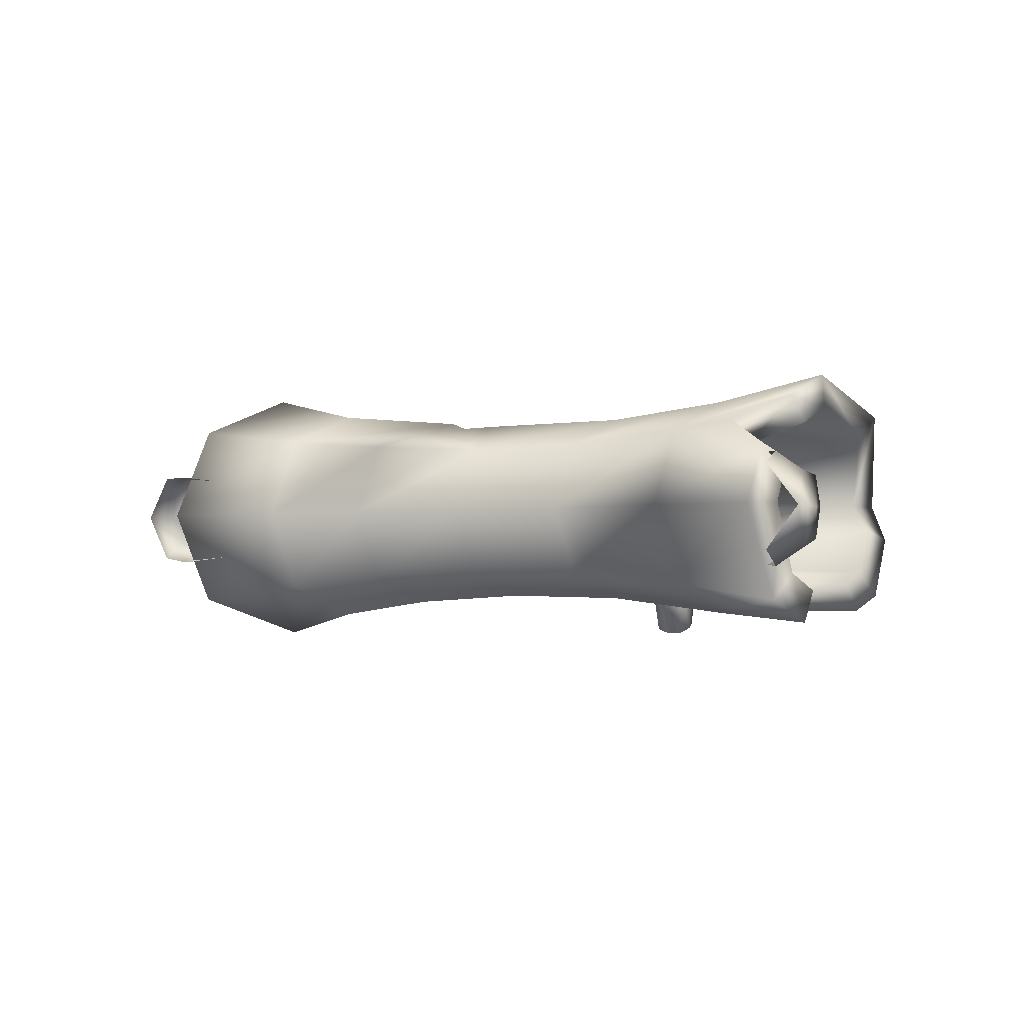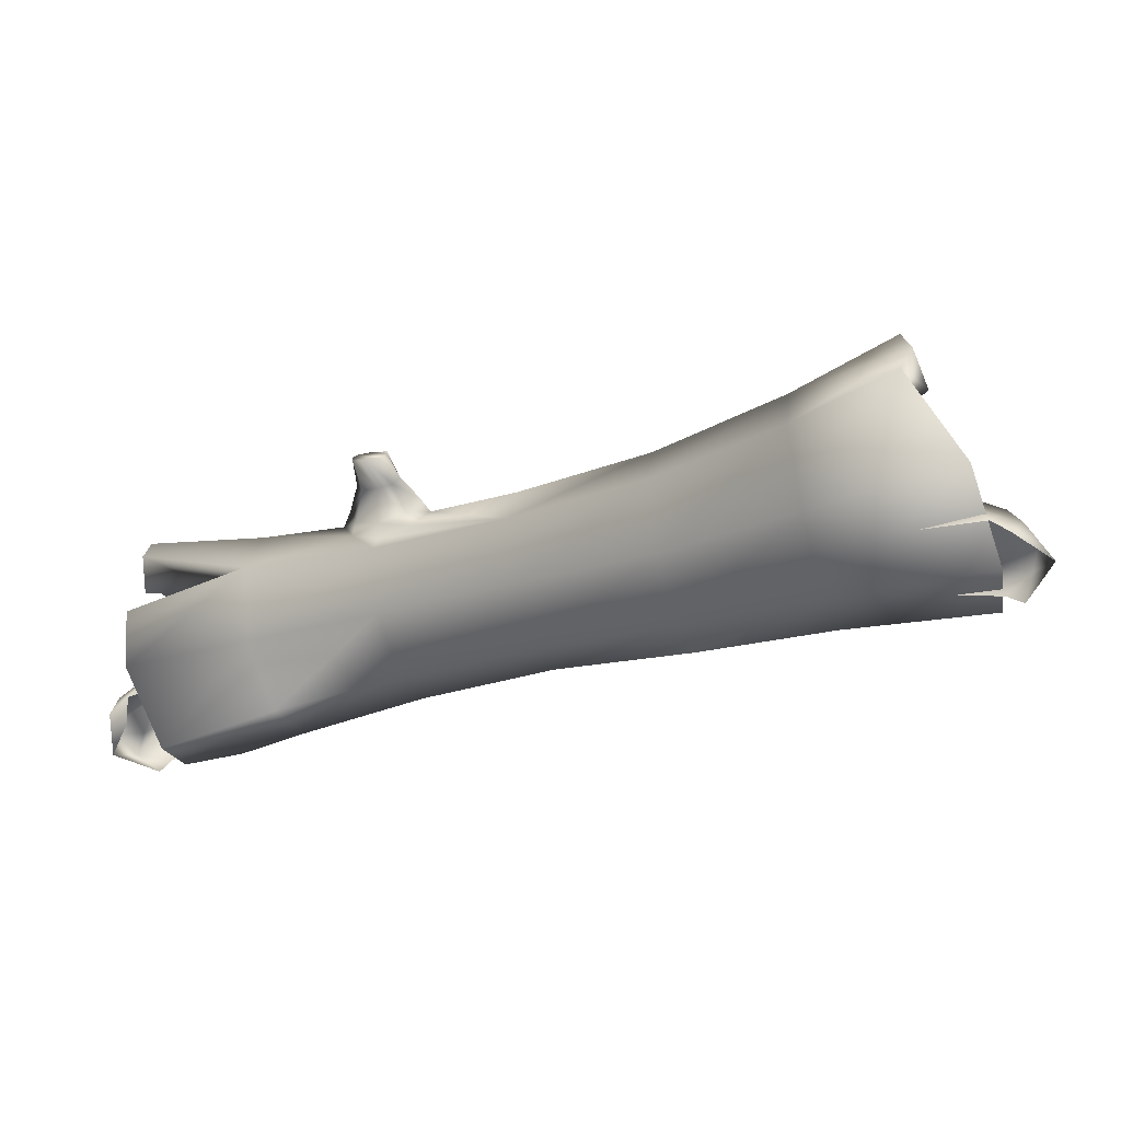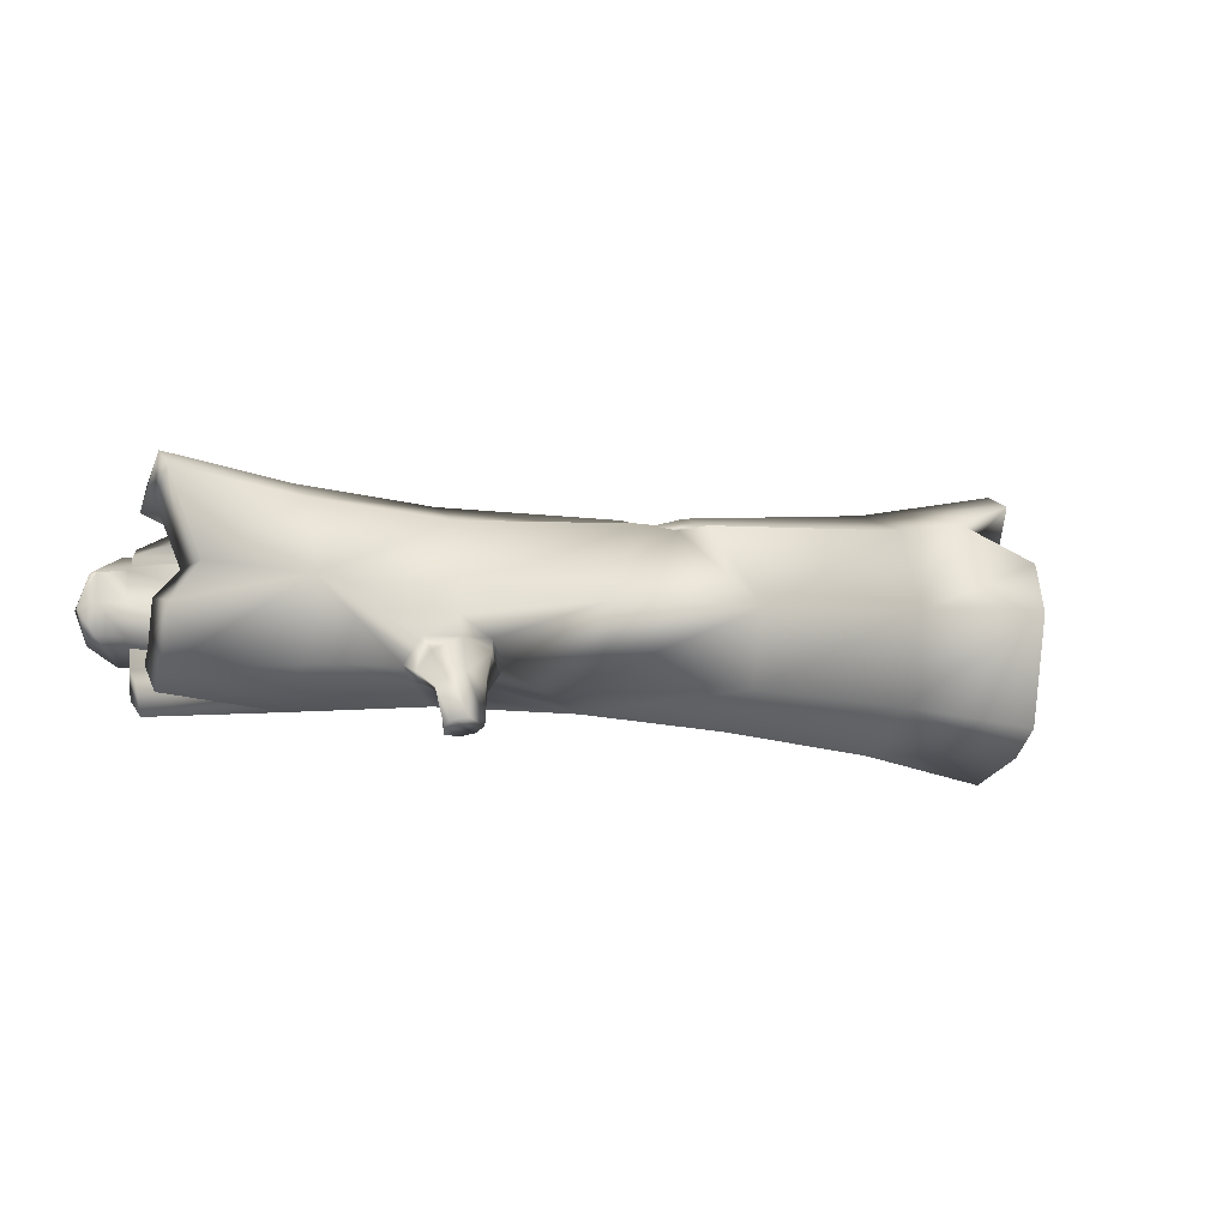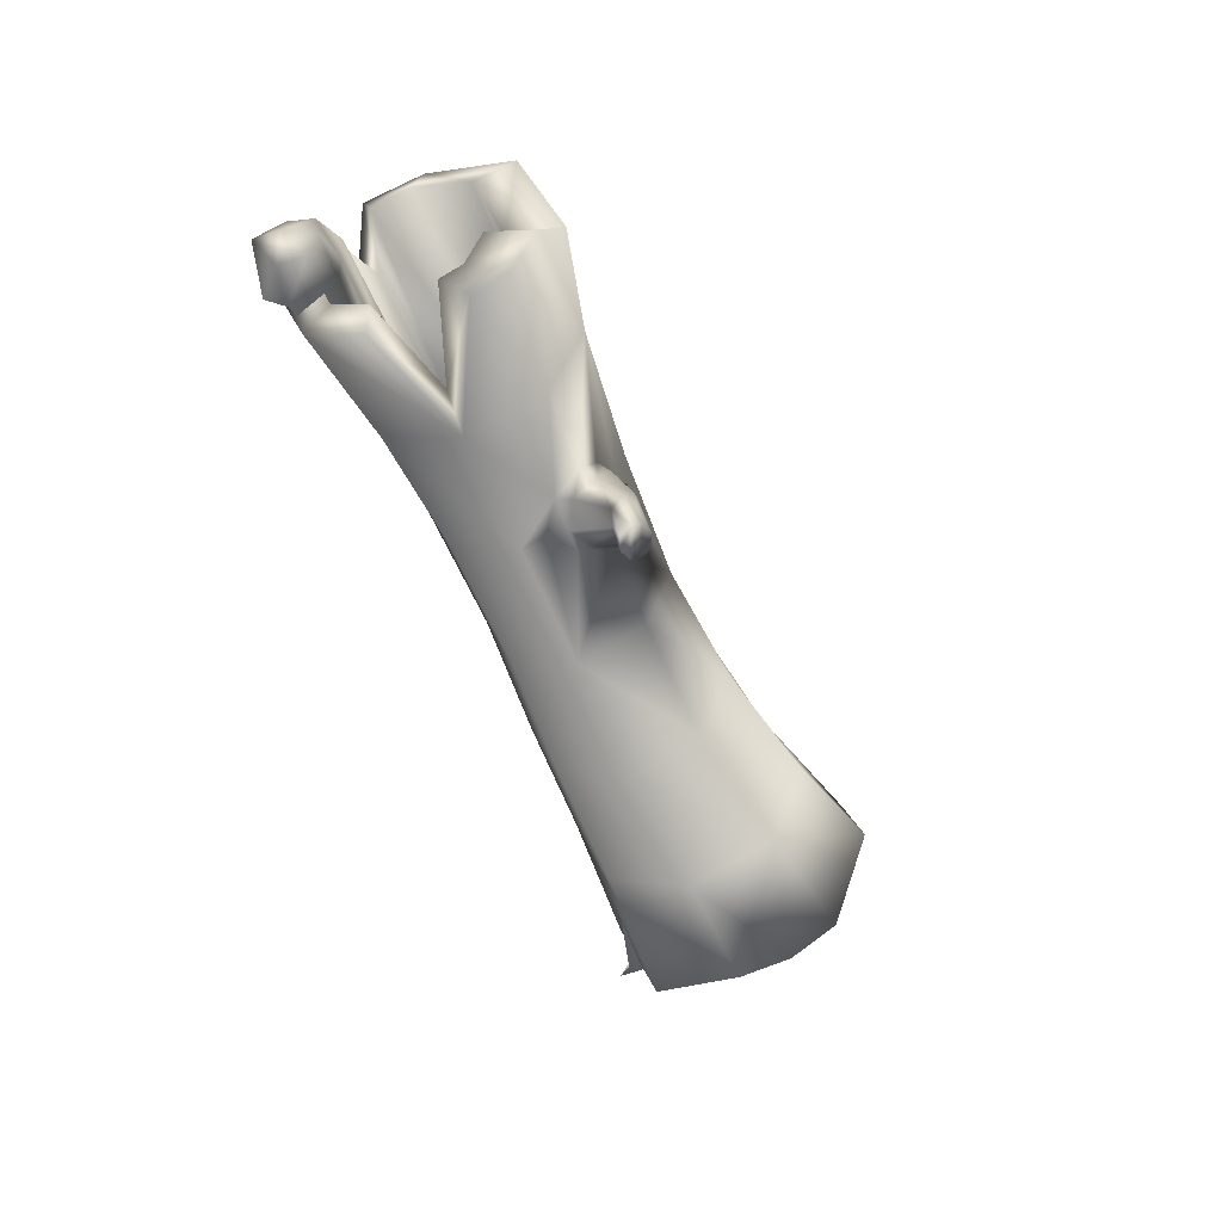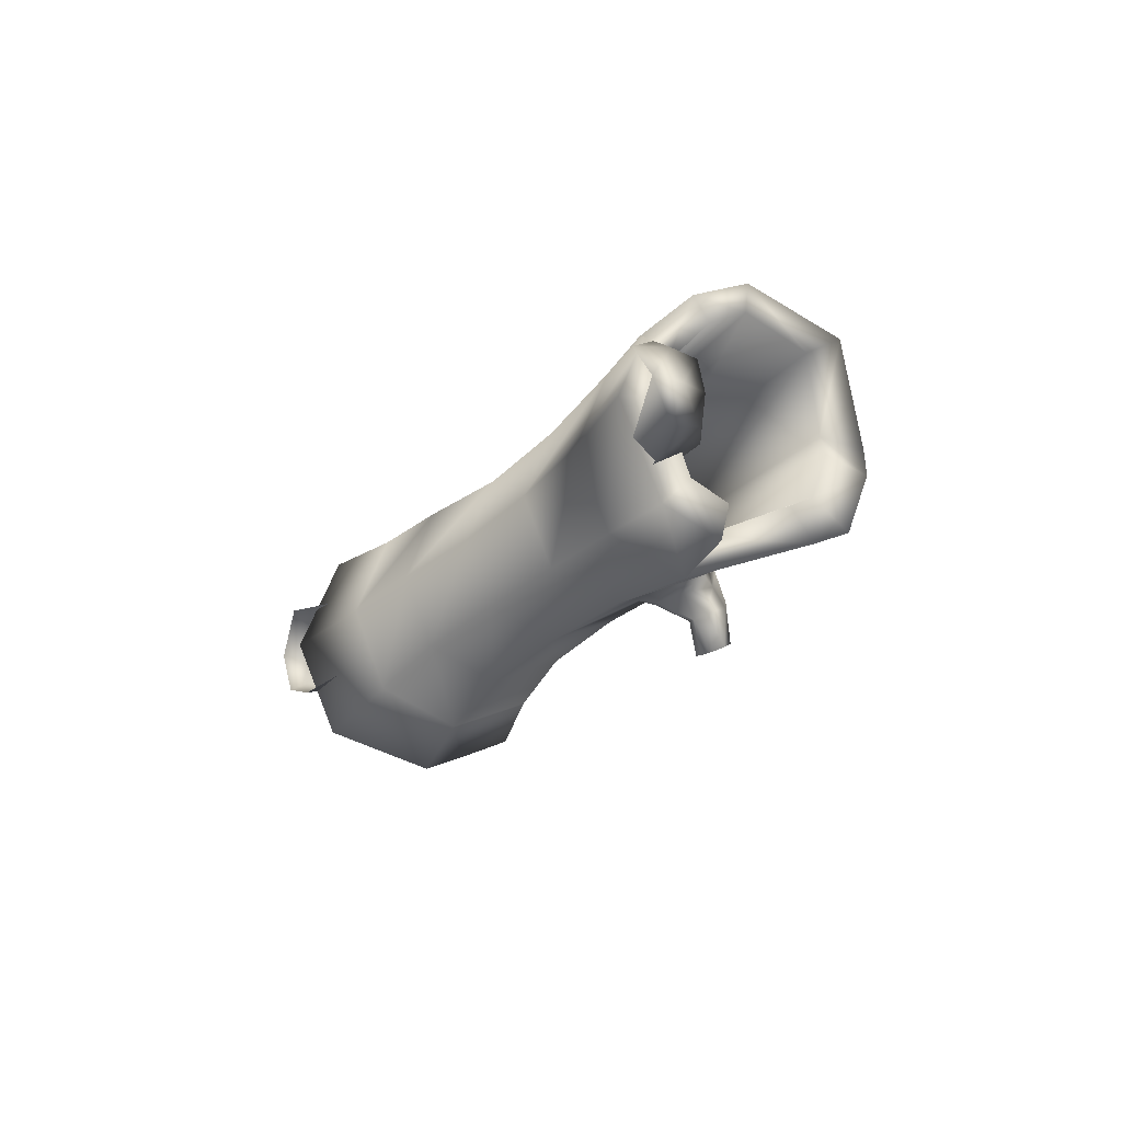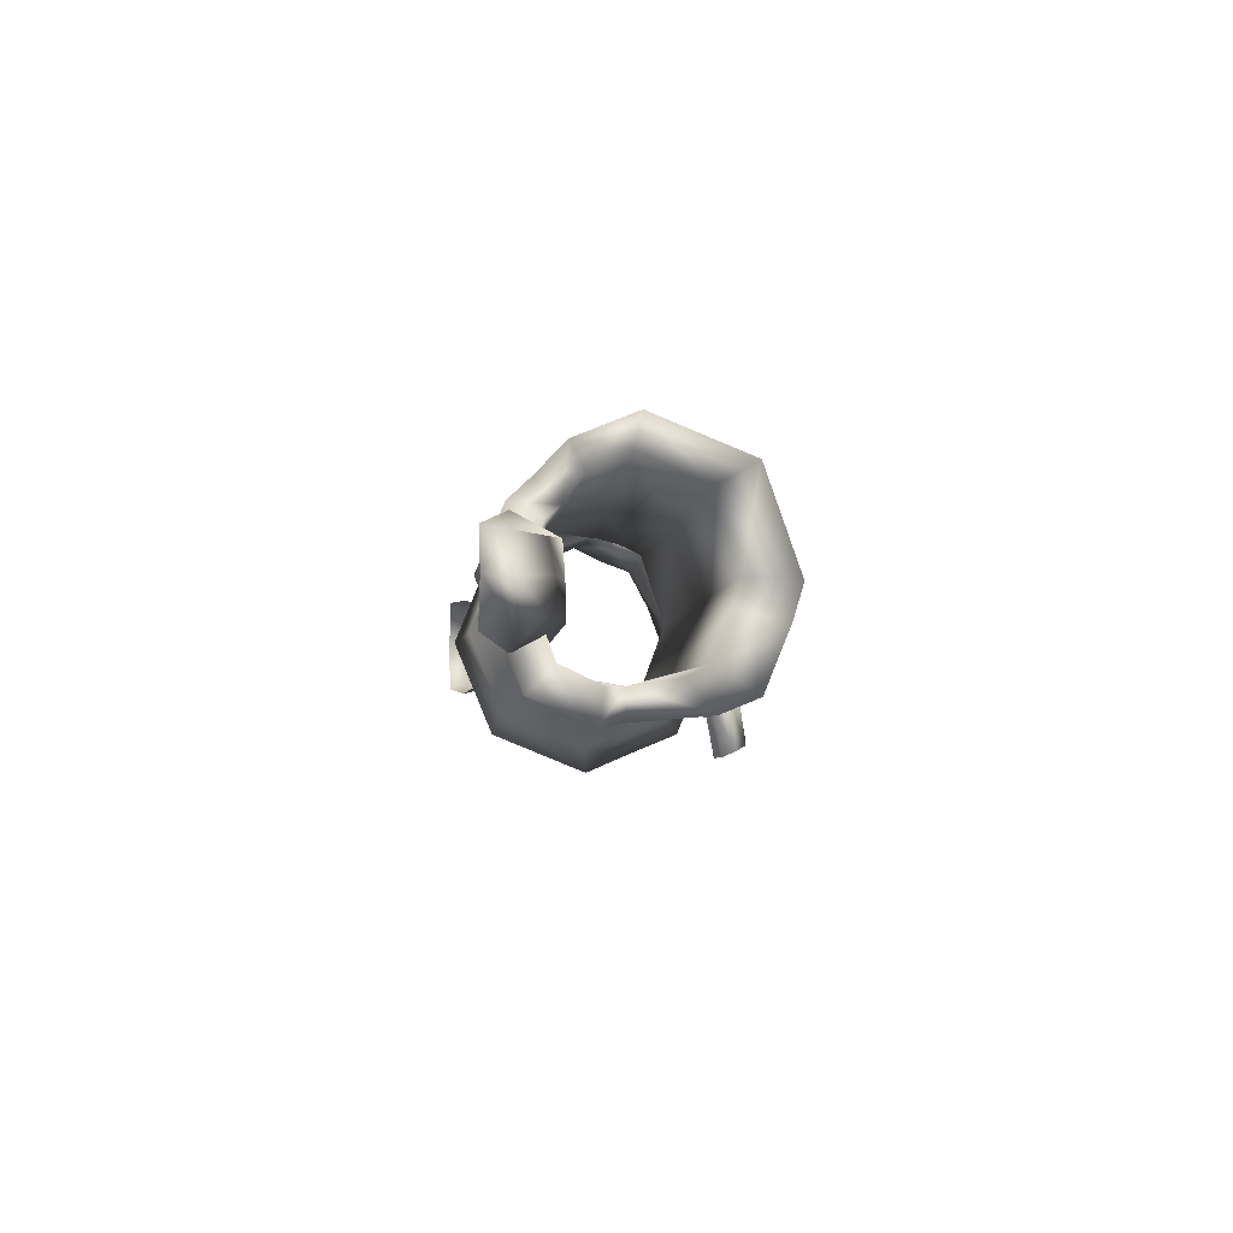
<metadata>
{"format":"obj","ext":"obj","renderer":"f3d","projection":"perspective","resolution":1024,"background":"white","views":[{"elev":-1.3,"azim":42.7,"up":"+Z"},{"elev":-45.2,"azim":-163.0,"up":"+Y"},{"elev":-11.2,"azim":159.9,"up":"+Z"},{"elev":-49.3,"azim":109.3,"up":"+Z"},{"elev":-17.5,"azim":64.9,"up":"+Z"},{"elev":-4.0,"azim":84.3,"up":"+Z"}]}
</metadata>
<code>
o Log_#4_Mesh.066
v 1.007 -0.05362 0.2965
v 0.891 -0.2436 0.19
v 1.007 -0.3511 -0.00098
v 1.017 -0.264 -0.2113
v 0.718 -0.05356 -0.2517
v 1.017 0.1567 -0.2113
v 0.956 0.2439 -0.000979
v 1.017 0.1567 0.2094
v 0.718 -0.05362 0.2497
v 0.721 -0.2308 0.1762
v 0.718 -0.3042 -0.00098
v 0.721 -0.2308 -0.1782
v 0.7211 0.1234 -0.1774
v 0.718 0.197 -0.000967
v 0.721 0.1236 0.1762
v 0.3975 -0.05362 0.2236
v 0.3985 -0.2124 0.1578
v 0.3975 -0.2782 -0.000979
v 0.3985 -0.2124 -0.1598
v 0.3977 -0.05485 -0.2226
v 0.3974 0.1718 -0.00132
v -0.03344 -0.04345 0.2276
v 0.05975 -0.2095 0.154
v 0.05957 -0.2748 -0.000979
v 0.0599 -0.21 -0.1574
v 0.05957 -0.05368 -0.222
v 0.05989 0.1029 -0.1574
v 0.05903 0.1628 -0.002708
v -0.03602 0.1009 0.1874
v -0.1887 -0.03708 0.2429
v -0.285 -0.2274 0.1753
v -0.2855 -0.2971 -0.000979
v -0.2855 -0.2258 -0.1732
v -0.2855 -0.05361 -0.2445
v -0.2855 0.1186 -0.1732
v -0.285 0.1936 0.00041
v -0.1845 0.1126 0.193
v -0.6302 -0.02263 0.2835
v -0.6298 -0.2245 0.2018
v -0.6295 -0.3085 -0.000979
v -0.6298 -0.2245 -0.2038
v -0.6295 -0.02169 -0.2878
v -0.6298 0.1811 -0.2038
v -0.6286 0.2672 -1.7e-05
v -0.9619 0.009727 0.3492
v -1.011 -0.2334 0.2452
v -1.03 -0.334 -0.00098
v -1.011 -0.2334 -0.2472
v -0.9057 0.00894 -0.3492
v -0.9159 0.2516 -0.2472
v -0.8954 0.3511 -0.001309
v -0.7673 0.2095 0.2228
v 1.025 -0.07049 0.2213
v 0.9037 -0.1875 0.1375
v 1.029 -0.2649 0.001527
v 1.029 -0.2079 -0.1538
v 0.7947 -0.06141 -0.1852
v 1.029 0.06695 -0.1538
v 0.978 0.1239 0.001527
v 1.029 0.06695 0.1569
v -0.97 -0.01883 0.2501
v -1.001 -0.1742 0.1809
v -1.014 -0.2398 -0.000979
v -1.001 -0.1742 -0.1828
v -0.9127 -0.01588 -0.2582
v -0.9388 0.1426 -0.1828
v -0.926 0.2082 -0.000979
v 0.4008 -0.05624 0.1949
v -0.1739 -0.0401 0.197
v -0.2854 -0.1912 0.1545
v 0.4014 -0.1805 0.1424
v -0.2854 -0.2481 -0.000979
v 0.4016 -0.233 -0.000979
v -0.2854 -0.1912 -0.1565
v 0.4014 -0.1805 -0.1444
v -0.2854 -0.05361 -0.2209
v 0.4006 -0.05361 -0.2038
v -0.2854 0.08394 -0.1565
v 0.4014 0.07325 -0.1444
v -0.2854 0.1409 -0.000979
v 0.4016 0.1258 -0.000979
v -0.1721 0.073 0.1417
v 0.4013 0.07434 0.1453
v 1.011 0.2112 -0.07986
v 1.029 0.1025 -0.05674
v 1.013 -0.2967 0.1305
v 1.03 -0.2293 0.09864
v 1.013 -0.1851 0.2421
v 1.027 -0.1564 0.181
v 1.011 -0.1325 -0.2658
v 1.026 -0.122 -0.1941
v 1.013 0.07786 -0.244
v 1.027 0.01541 -0.178
v -0.04737 -0.03608 0.1779
v -0.04152 0.05813 0.1422
v 0.3985 0.1052 0.1578
v 0.01228 0.02233 0.1878
v -0.2258 0.03249 0.2103
v -0.6304 0.1788 0.2026
v -0.8209 0.113 0.1741
v -0.2045 0.01317 0.1735
v -0.01943 0.008345 0.1616
v -0.1136 -0.06753 0.2246
v -0.1129 0.1129 0.1743
v -0.1122 0.0841 0.147
v -0.1123 -0.06487 0.195
v 0.2834 0.104 -0.1571
v 0.5084 0.111 -0.1637
v 0.3981 -0.000816 -0.2004
v 0.3976 0.1759 -0.107
v 0.3045 0.1379 -0.1772
v 0.4874 0.1439 -0.1819
v 0.3976 0.04856 -0.207
v 0.3972 0.2067 -0.1856
v 0.343 0.1797 -0.2242
v 0.4597 0.1911 -0.2176
v 0.3972 0.1445 -0.2345
v 0.3978 0.1495 -0.05533
v 0.3249 0.04114 -0.183
v 0.3354 0.08117 -0.1921
v 0.4722 0.04462 -0.1884
v 0.4621 0.08335 -0.1945
v 0.4388 0.1549 -0.2284
v 0.3183 0.13 -0.09917
v 0.3288 0.161 -0.1345
v 0.3521 0.2016 -0.1952
v 0.4724 0.1352 -0.1039
v 0.4619 0.1659 -0.1382
v 0.4385 0.2049 -0.1976
v 0.3587 0.1543 -0.2272
v -0.9394 0.13 0.2955
v -0.9549 0.05958 0.2108
v -0.9064 0.2995 0.1211
v -0.9324 0.1754 0.08995
v -0.9392 0.1303 -0.2982
v -0.9541 0.06337 -0.2205
v 0.3946 0.2257 -0.2832
v 0.3512 0.1886 -0.2963
v 0.4409 0.1985 -0.3023
v 0.3972 0.1594 -0.3163
v 0.4334 0.1709 -0.315
v 0.3561 0.2125 -0.2851
v 0.4322 0.2178 -0.2917
v 0.3633 0.1674 -0.3083
v -1.067 -0.2291 0.05938
v -1.067 -0.2291 -0.07892
v -1.024 -0.1936 -0.01233
v -0.2715 -0.1936 -0.01232
v -1.024 -0.309 0.1111
v -1.024 -0.309 -0.1379
v -1.145 -0.3447 -0.006675
v -1.024 -0.2323 0.0913
v -0.5998 -0.1936 -0.01391
v -0.9944 -0.2053 -0.116
v -1.069 -0.2151 -0.008522
v -0.2715 -0.2151 0.08091
v -0.2715 -0.2151 -0.1058
v -0.5998 -0.2151 0.06342
v -1.064 -0.3447 0.1079
v -0.5998 -0.2168 -0.09135
v -1.064 -0.3447 -0.1251
v -1.094 -0.2909 0.06926
v -1.094 -0.2909 -0.09325
v -1.121 -0.2799 -0.01041
v 0.04592 -0.2009 0.1138
v 1.104 -0.2291 0.05938
v 1.042 -0.1984 0.06194
v 1.042 -0.1936 -0.01233
v 1.106 -0.2151 -0.008522
v 0.6916 -0.2087 0.1124
v 0.6916 -0.1936 -0.01391
v 0.6916 -0.2025 -0.1073
v 1.042 -0.1921 -0.08664
v 1.104 -0.2291 -0.07892
v 0.3633 -0.2151 0.08091
v 0.3633 -0.1936 -0.01232
v 0.04592 -0.1936 -0.009745
v 0.3633 -0.2151 -0.1058
v 1.042 -0.2914 0.1111
v 1.112 -0.2909 0.06926
v 1.042 -0.2914 -0.1379
v 1.112 -0.2909 -0.09325
v 1.139 -0.2799 -0.01041
v 1.136 -0.3447 -0.006675
v 1.054 -0.3447 0.08476
v 1.054 -0.3447 -0.1019
v 0.04592 -0.2151 -0.1033
f 88 10 2
f 2 10 86
f 3 12 4
f 12 3 11
f 4 5 90
f 5 4 12
f 92 13 6
f 13 92 5
f 84 14 7
f 7 15 8
f 15 7 14
f 8 9 1
f 9 8 15
f 9 17 10
f 17 9 16
f 10 18 11
f 18 10 17
f 11 19 12
f 19 11 18
f 12 20 5
f 20 12 19
f 13 121 108
f 121 13 5
f 14 96 15
f 96 14 21
f 15 16 9
f 16 15 96
f 16 23 17
f 23 16 22
f 17 24 18
f 24 17 23
f 18 25 19
f 25 18 24
f 19 26 20
f 26 19 25
f 21 29 96
f 29 21 28
f 96 29 97
f 22 103 23
f 23 32 24
f 32 23 31
f 24 33 25
f 33 24 32
f 25 34 26
f 34 25 33
f 26 35 27
f 35 26 34
f 27 36 28
f 36 27 35
f 28 36 104
f 30 39 31
f 39 30 38
f 31 40 32
f 40 31 39
f 32 41 33
f 41 32 40
f 33 42 34
f 42 33 41
f 34 43 35
f 43 34 42
f 35 44 36
f 44 35 43
f 36 99 37
f 99 36 44
f 37 99 98
f 38 46 39
f 46 38 45
f 39 47 40
f 47 39 46
f 40 48 41
f 48 40 47
f 41 49 42
f 49 41 48
f 42 135 43
f 135 42 49
f 43 51 44
f 51 43 50
f 52 44 133
f 38 52 131
f 88 54 89
f 54 88 2
f 86 55 87
f 55 86 3
f 4 55 3
f 55 4 56
f 90 57 91
f 57 90 5
f 92 58 93
f 58 92 6
f 84 59 85
f 59 84 7
f 8 59 7
f 59 8 60
f 1 60 8
f 60 1 53
f 45 62 46
f 62 45 61
f 46 63 47
f 63 46 62
f 47 64 48
f 64 47 63
f 48 65 49
f 65 48 64
f 49 136 135
f 136 49 65
f 50 67 51
f 67 50 66
f 133 67 134
f 67 133 51
f 131 100 132
f 100 131 52
f 106 71 70
f 70 73 72
f 73 70 71
f 72 75 74
f 75 72 73
f 74 77 76
f 77 74 75
f 76 79 78
f 79 76 77
f 78 81 80
f 81 78 79
f 80 105 82
f 80 95 105
f 80 83 95
f 81 83 80
f 61 70 62
f 70 61 69
f 71 89 54
f 62 72 63
f 72 62 70
f 55 71 87
f 71 55 73
f 63 74 64
f 74 63 72
f 56 73 55
f 73 56 75
f 64 76 65
f 76 64 74
f 91 75 56
f 75 91 57
f 65 78 136
f 78 65 76
f 79 77 57
f 66 80 67
f 80 66 78
f 81 85 59
f 80 100 134
f 100 80 82
f 60 81 59
f 81 60 83
f 61 101 69
f 101 61 132
f 53 83 60
f 83 53 68
f 84 58 6
f 58 84 85
f 6 14 84
f 14 6 13
f 85 79 58
f 79 85 81
f 86 54 2
f 54 86 87
f 88 53 1
f 53 88 89
f 86 11 3
f 11 86 10
f 1 10 88
f 10 1 9
f 89 68 53
f 68 89 71
f 87 71 54
f 90 56 4
f 56 90 91
f 92 57 5
f 57 92 93
f 58 57 93
f 57 58 79
f 75 57 77
f 104 82 105
f 82 104 37
f 83 102 95
f 22 106 103
f 106 22 94
f 97 95 102
f 95 97 29
f 98 69 101
f 69 98 30
f 96 97 16
f 98 99 38
f 102 83 68
f 22 102 94
f 102 22 97
f 98 82 37
f 82 98 101
f 98 38 30
f 16 97 22
f 102 68 94
f 29 105 95
f 105 29 104
f 103 69 30
f 69 103 106
f 23 103 31
f 31 103 30
f 28 104 29
f 104 36 37
f 71 94 68
f 94 71 106
f 106 70 69
f 28 107 27
f 107 28 124
f 26 109 20
f 109 26 119
f 14 118 21
f 118 14 127
f 124 110 125
f 110 124 118
f 121 113 122
f 113 121 109
f 107 120 119
f 120 107 111
f 127 112 128
f 112 127 108
f 125 114 126
f 114 125 110
f 122 117 123
f 117 122 113
f 111 130 120
f 130 111 115
f 112 129 128
f 129 112 116
f 119 113 109
f 113 119 120
f 120 117 113
f 117 120 130
f 108 122 112
f 122 108 121
f 112 123 116
f 123 112 122
f 124 111 107
f 111 124 125
f 125 115 111
f 115 125 126
f 127 110 118
f 110 127 128
f 128 114 110
f 114 128 129
f 26 107 119
f 107 26 27
f 28 118 124
f 118 28 21
f 108 14 13
f 14 108 127
f 121 20 109
f 20 121 5
f 45 132 61
f 132 45 131
f 133 100 52
f 100 133 134
f 133 44 51
f 44 52 99
f 52 38 99
f 38 131 45
f 135 66 50
f 66 135 136
f 43 135 50
f 136 78 66
f 100 101 132
f 101 100 82
f 126 138 115
f 138 126 142
f 123 139 116
f 139 123 141
f 130 140 117
f 140 130 144
f 129 137 114
f 137 129 143
f 115 144 130
f 144 115 138
f 117 141 123
f 141 117 140
f 114 142 126
f 142 114 137
f 116 143 129
f 143 116 139
f 144 143 139
f 143 144 138
f 137 138 142
f 138 137 143
f 140 139 141
f 139 140 144
f 80 134 67
f 147 155 145
f 145 152 147
f 153 147 152
f 152 158 153
f 147 153 160
f 160 154 147
f 155 147 154
f 154 146 155
f 148 153 158
f 158 156 148
f 165 177 148
f 148 156 165
f 153 148 157
f 157 160 153
f 152 149 158
f 152 145 162
f 162 149 152
f 146 154 150
f 150 163 146
f 154 160 150
f 145 155 164
f 164 162 145
f 146 163 164
f 164 155 146
f 151 159 162
f 162 164 151
f 163 161 151
f 151 164 163
f 150 161 163
f 162 159 149
f 157 148 177
f 177 187 157
f 168 167 166
f 166 169 168
f 171 170 167
f 167 168 171
f 168 173 172
f 172 171 168
f 169 174 173
f 173 168 169
f 176 175 170
f 170 171 176
f 165 175 176
f 176 177 165
f 171 172 178
f 178 176 171
f 167 170 179
f 167 179 180
f 180 166 167
f 174 182 181
f 181 173 174
f 173 181 172
f 166 180 183
f 183 169 166
f 174 169 183
f 183 182 174
f 184 183 180
f 180 185 184
f 182 183 184
f 184 186 182
f 181 182 186
f 180 179 185
f 178 187 177
f 177 176 178

</code>
